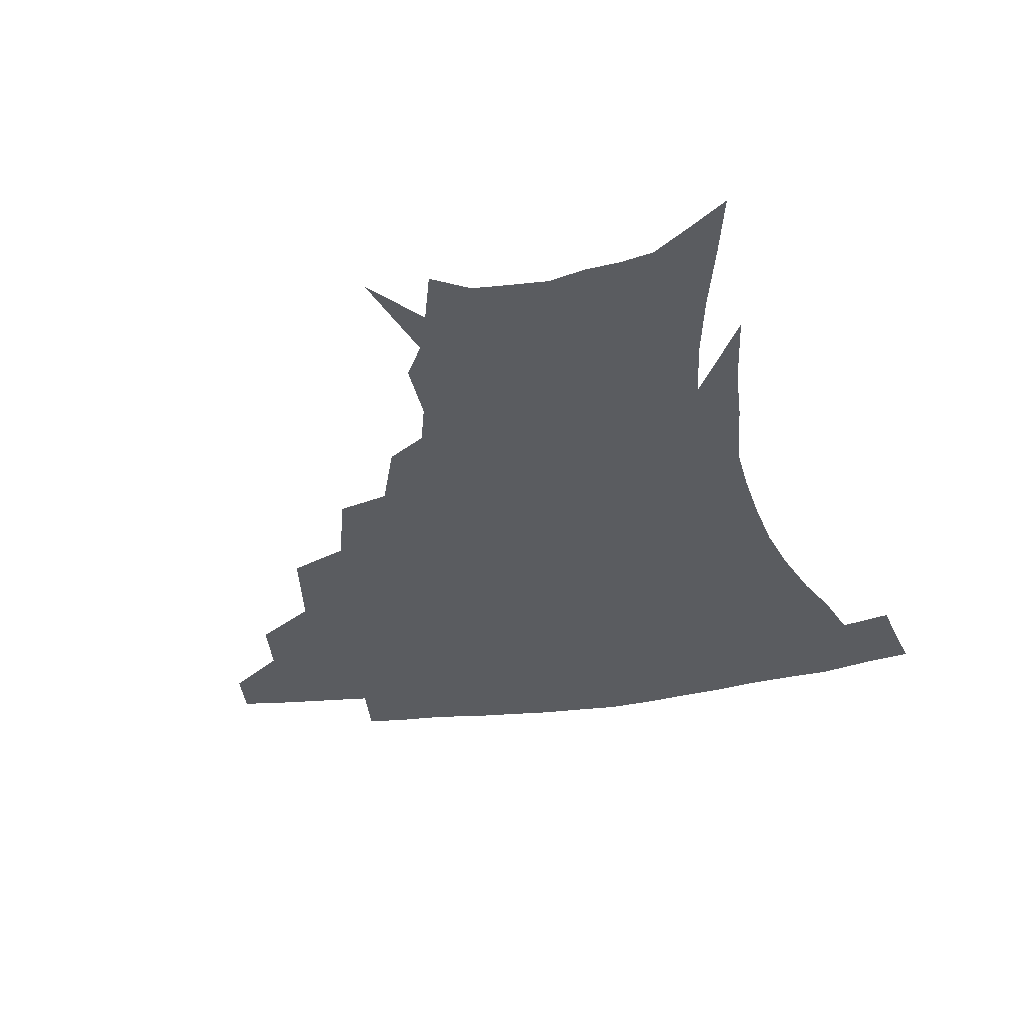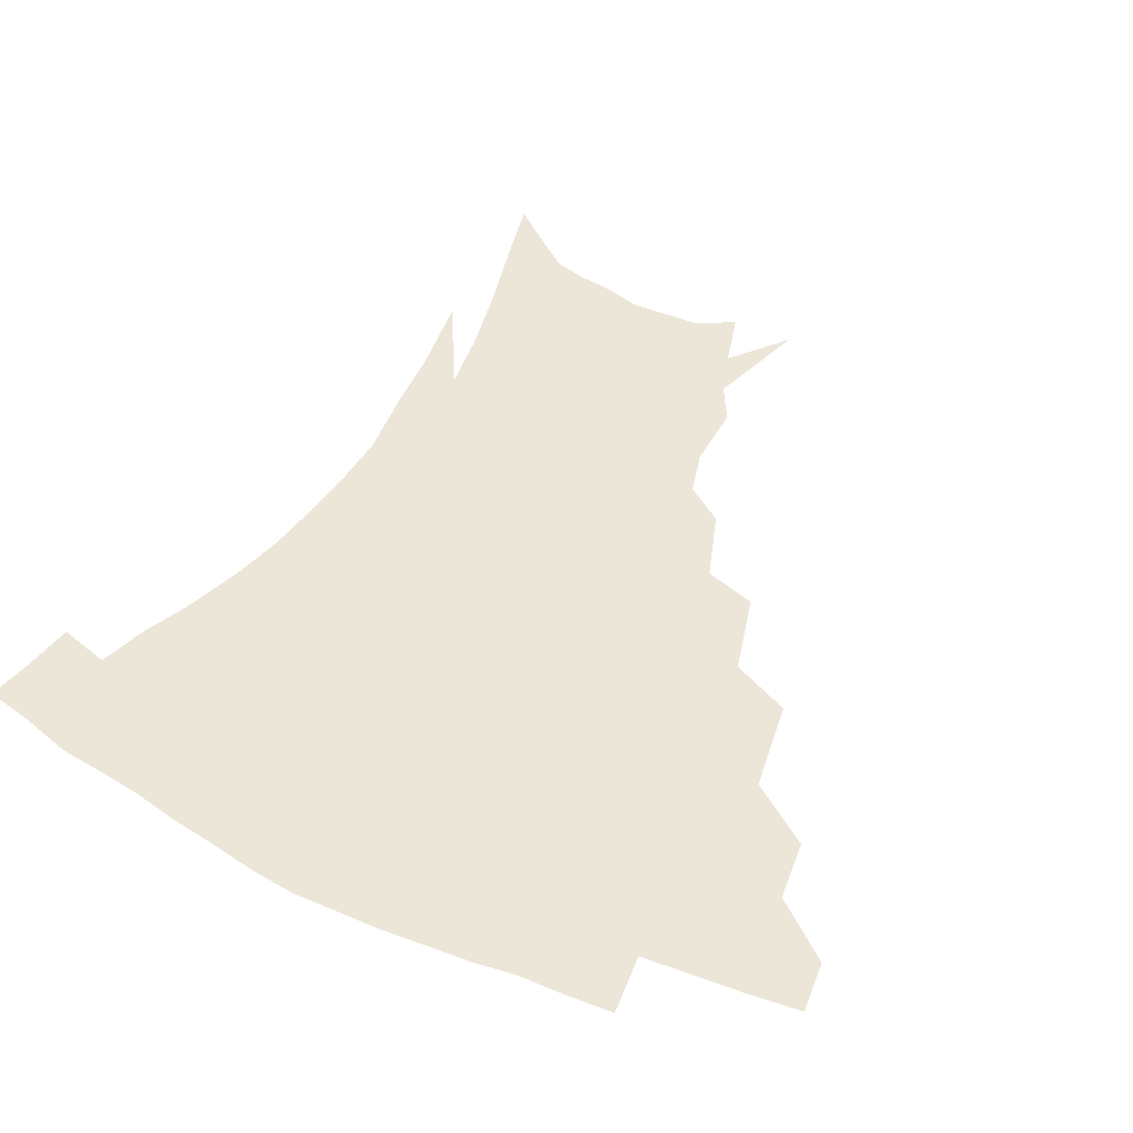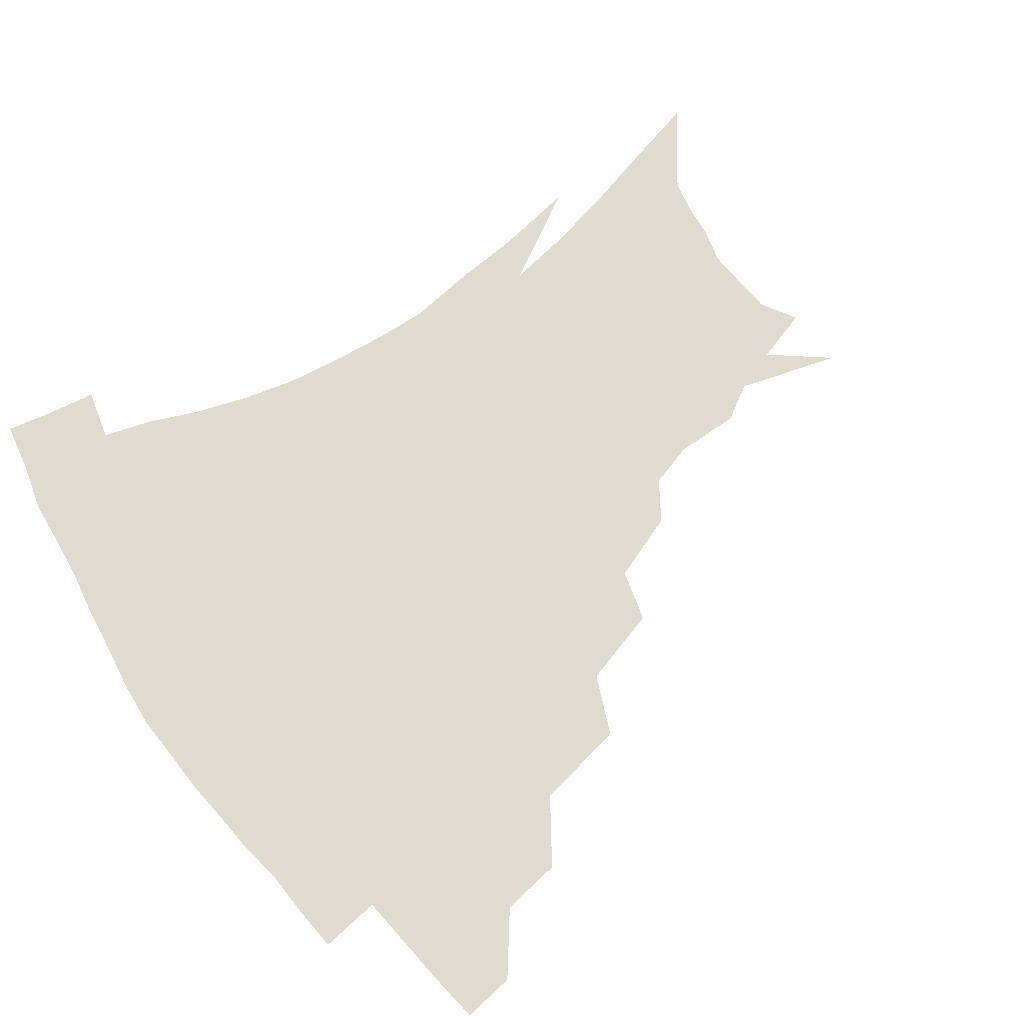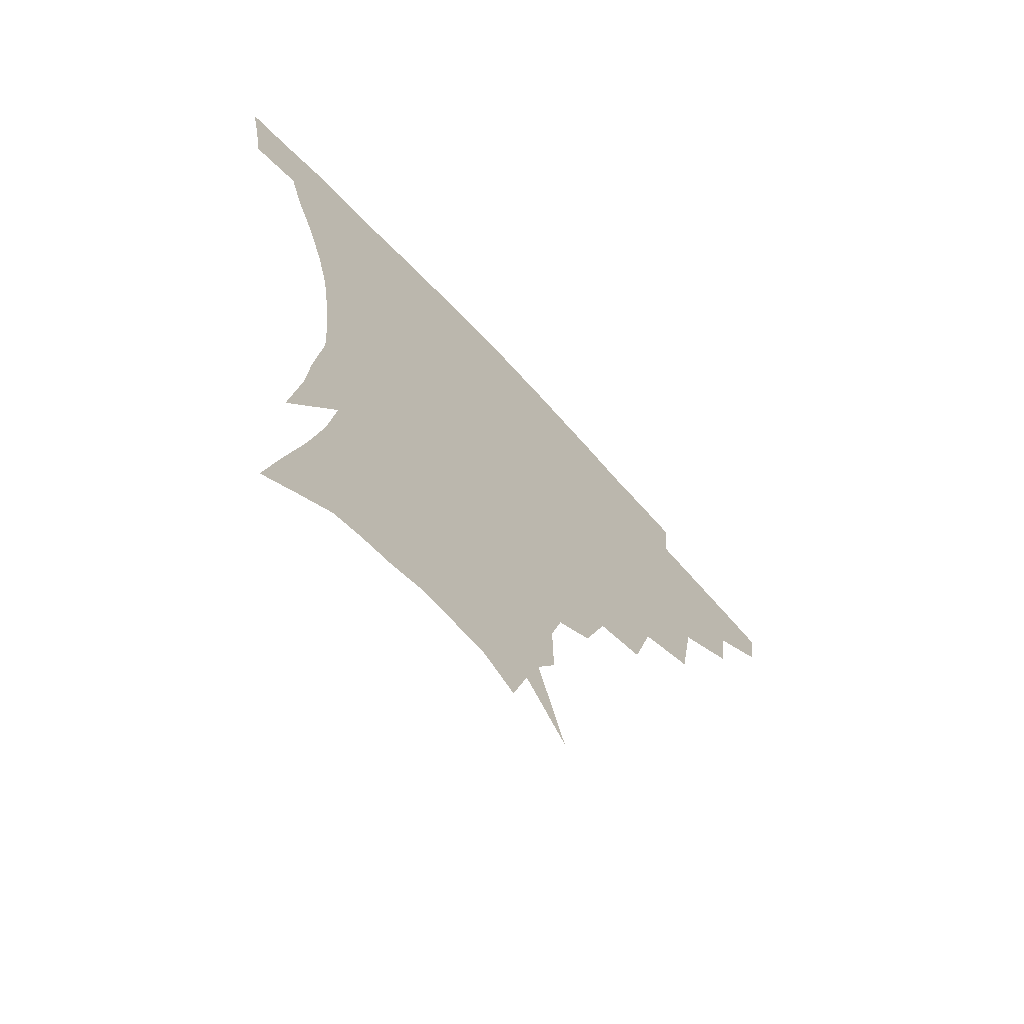
<metadata>
{"format":"obj","ext":"obj","renderer":"f3d","projection":"perspective","resolution":1024,"background":"white","views":[{"elev":-34.4,"azim":11.1,"up":"+Z"},{"elev":48.8,"azim":-152.8,"up":"+Z"},{"elev":69.8,"azim":-126.4,"up":"+Z"},{"elev":-68.3,"azim":132.4,"up":"+Y"}]}
</metadata>
<code>
v 454.2 338.6 0
v 452.3 355.3 0
v 475.4 304.3 0
v 473 323.7 0
v 471.1 340.7 0
v 468.7 357.3 0
v 500.3 260.8 0
v 495.3 290.3 0
v 492 310.2 0
v 489.4 327.1 0
v 487 342.9 0
v 485.3 358.8 0
v 526.7 226.3 0
v 519.5 252.2 0
v 513.3 273.1 0
v 509.9 297.9 0
v 507.2 314.6 0
v 504.6 329.7 0
v 502.8 344.8 0
v 500.9 360.2 0
v 498.7 379.6 0
v 551.5 199 0
v 543.5 221.4 0
v 535.9 238.8 0
v 531.1 266.8 0
v 527 284 0
v 523.9 301.1 0
v 521.5 317.3 0
v 519.4 332.1 0
v 517.6 346.5 0
v 515.6 361.5 0
v 513.4 380.8 0
v 567.8 154.7 0
v 568.2 175.8 0
v 564.1 190.3 0
v 557.5 212.3 0
v 551.3 233.9 0
v 546.6 256.2 0
v 543.3 275.4 0
v 540.6 291.2 0
v 537.9 305.1 0
v 535.6 319.4 0
v 533.7 333.5 0
v 532.3 348.2 0
v 530.1 364.2 0
v 528.2 381.3 0
v 564.6 110 0
v 574.6 142.9 0
v 576.2 165.3 0
v 574.7 185 0
v 570.1 204 0
v 565.2 220.2 0
v 560.5 243.2 0
v 557.6 263 0
v 555.1 279.6 0
v 553.1 293.9 0
v 551.9 308.9 0
v 550.1 322 0
v 548.2 335.5 0
v 547 349.5 0
v 544.8 365.3 0
v 542.4 383.4 0
v 579.6 128.3 0
v 583.8 150.2 0
v 584.3 176.6 0
v 581.5 193.3 0
v 577.6 211.3 0
v 573.8 230.3 0
v 570.5 248.8 0
v 568.7 269.7 0
v 566.6 281.5 0
v 565.8 297.1 0
v 564.9 310.9 0
v 564 323.9 0
v 564.2 337.1 0
v 561.2 351.1 0
v 559.5 365.5 0
v 556.6 384.6 0
v 585 110.3 0
v 591.2 137.7 0
v 592.7 159.5 0
v 591.7 180.4 0
v 588.9 200.7 0
v 585.9 217.8 0
v 583 238.5 0
v 581 254.3 0
v 579.5 272.2 0
v 578.5 284.8 0
v 578.3 300.1 0
v 577.4 312.1 0
v 576.7 324.2 0
v 576.7 338 0
v 574.9 352 0
v 573.5 365.6 0
v 570.5 385.8 0
v 596.8 117.2 0
v 600.7 141.1 0
v 600.9 163.9 0
v 599.6 183.4 0
v 597.1 202 0
v 594.5 220.4 0
v 592.5 238.6 0
v 591 258.1 0
v 590.3 272.9 0
v 590.1 286.5 0
v 590.2 301.4 0
v 589.6 312.7 0
v 589.7 325.5 0
v 589.9 338.5 0
v 588.3 352.8 0
v 587 367.3 0
v 584.5 386.2 0
v 608.6 117.9 0
v 610 143.7 0
v 609.2 164.5 0
v 607.5 186.4 0
v 605.2 205.9 0
v 603.3 223.3 0
v 602 243.3 0
v 601.2 258.2 0
v 601.1 272 0
v 601.3 287.9 0
v 601.7 301.5 0
v 602.5 314.1 0
v 602.4 326.1 0
v 602.6 338.8 0
v 601.8 353 0
v 601 367.8 0
v 598.4 386.7 0
v 620.9 118.5 0
v 619 145.6 0
v 617.5 165.8 0
v 615.5 188.4 0
v 613.7 206.4 0
v 612.2 224.8 0
v 611.3 243.3 0
v 611.3 257.9 0
v 611.7 274 0
v 612.3 288.3 0
v 613.3 300.5 0
v 614.6 314.4 0
v 615.5 326.7 0
v 615.5 339.4 0
v 615.4 352.9 0
v 615.9 366.6 0
v 613 385.3 0
v 632.7 115.3 0
v 628.4 144 0
v 625.8 166.2 0
v 623.4 189.2 0
v 622.1 207.1 0
v 621.1 224.3 0
v 620.6 241.8 0
v 621.2 256 0
v 622 271.8 0
v 623.1 285.9 0
v 624.7 299.5 0
v 626.3 312.8 0
v 628.1 326.2 0
v 629.6 338.4 0
v 630.3 351.1 0
v 631.3 363.8 0
v 628.1 382.9 0
v 643.9 114 0
v 638 141.3 0
v 634.3 165.2 0
v 631.8 186.9 0
v 630.6 205.1 0
v 630.1 221.5 0
v 630.1 237.4 0
v 630.6 253.5 0
v 631.8 270.7 0
v 633.4 283.7 0
v 635.7 299.3 0
v 638.1 312.1 0
v 640.3 324.8 0
v 642.4 337.1 0
v 644.3 349.6 0
v 644.7 363 0
v 642.8 380.8 0
v 654.4 111.5 0
v 648.6 135.4 0
v 643.5 160.8 0
v 640.7 182.2 0
v 639.4 200.4 0
v 639.1 216.9 0
v 639.3 232.9 0
v 639.9 249 0
v 641.1 267.5 0
v 643.4 282.4 0
v 646 295.6 0
v 649.3 310.5 0
v 652.2 322.8 0
v 655.2 335.5 0
v 657.8 348 0
v 658.3 361.9 0
v 657.9 377.9 0
v 666.5 102.4 0
v 660.5 125.8 0
v 654.2 152.2 0
v 651 172.6 0
v 649 192.3 0
v 648.5 209.9 0
v 648.2 227.4 0
v 648.7 244.6 0
v 650.2 261.7 0
v 652.6 277.8 0
v 656 294.8 0
v 659.8 306.5 0
v 663.8 320.3 0
v 667.3 332.8 0
v 670.8 346.1 0
v 671.7 361.4 0
v 672.4 376.1 0
v 678.8 92.82 0
v 673.8 113.5 0
v 667.2 138.7 0
v 662.2 161.4 0
v 659.2 181.9 0
v 658.1 201 0
v 657.4 219.4 0
v 658.1 234.9 0
v 659.2 252.9 0
v 661.4 270.7 0
v 664.7 288.1 0
v 669.6 300.5 0
v 674.8 316.6 0
v 679.5 330.1 0
v 683.2 343.8 0
v 685.6 358.9 0
v 686.6 374.7 0
v 676.8 150.8 0
v 672.9 177.3 0
v 671.4 196.7 0
v 668.5 221.2 0
v 669.4 237.4 0
v 671.2 254.8 0
v 674 273.6 0
v 678.4 290.8 0
v 684.7 309.2 0
v 691.4 324.5 0
v 696.5 340.3 0
v 700.8 355.2 0
v 704.5 369.8 0
v 712.9 335.9 0
v 715.8 352 0
v 718.9 366.8 0
f 4 5 1
f 1 5 2
f 5 6 2
f 8 9 3
f 3 9 4
f 9 10 4
f 4 10 5
f 10 11 5
f 5 11 6
f 11 12 6
f 14 15 7
f 7 15 8
f 15 16 8
f 8 16 9
f 16 17 9
f 9 17 10
f 17 18 10
f 10 18 11
f 18 19 11
f 11 19 12
f 19 20 12
f 23 24 13
f 13 24 14
f 24 25 14
f 14 25 15
f 25 26 15
f 15 26 16
f 26 27 16
f 16 27 17
f 27 28 17
f 17 28 18
f 28 29 18
f 18 29 19
f 29 30 19
f 19 30 20
f 30 31 20
f 20 31 21
f 31 32 21
f 35 36 22
f 22 36 23
f 36 37 23
f 23 37 24
f 37 38 24
f 24 38 25
f 38 39 25
f 25 39 26
f 39 40 26
f 26 40 27
f 40 41 27
f 27 41 28
f 41 42 28
f 28 42 29
f 42 43 29
f 29 43 30
f 43 44 30
f 30 44 31
f 44 45 31
f 31 45 32
f 45 46 32
f 48 49 33
f 33 49 34
f 49 50 34
f 34 50 35
f 50 51 35
f 35 51 36
f 51 52 36
f 36 52 37
f 52 53 37
f 37 53 38
f 53 54 38
f 38 54 39
f 54 55 39
f 39 55 40
f 55 56 40
f 40 56 41
f 56 57 41
f 41 57 42
f 57 58 42
f 42 58 43
f 58 59 43
f 43 59 44
f 59 60 44
f 44 60 45
f 60 61 45
f 45 61 46
f 61 62 46
f 47 63 48
f 63 64 48
f 48 64 49
f 64 65 49
f 49 65 50
f 65 66 50
f 50 66 51
f 66 67 51
f 51 67 52
f 67 68 52
f 52 68 53
f 68 69 53
f 53 69 54
f 69 70 54
f 54 70 55
f 70 71 55
f 55 71 56
f 71 72 56
f 56 72 57
f 72 73 57
f 57 73 58
f 73 74 58
f 58 74 59
f 74 75 59
f 59 75 60
f 75 76 60
f 60 76 61
f 76 77 61
f 61 77 62
f 77 78 62
f 79 80 63
f 63 80 64
f 80 81 64
f 64 81 65
f 81 82 65
f 65 82 66
f 82 83 66
f 66 83 67
f 83 84 67
f 67 84 68
f 84 85 68
f 68 85 69
f 85 86 69
f 69 86 70
f 86 87 70
f 70 87 71
f 87 88 71
f 71 88 72
f 88 89 72
f 72 89 73
f 89 90 73
f 73 90 74
f 90 91 74
f 74 91 75
f 91 92 75
f 75 92 76
f 92 93 76
f 76 93 77
f 93 94 77
f 77 94 78
f 94 95 78
f 79 96 80
f 96 97 80
f 80 97 81
f 97 98 81
f 81 98 82
f 98 99 82
f 82 99 83
f 99 100 83
f 83 100 84
f 100 101 84
f 84 101 85
f 101 102 85
f 85 102 86
f 102 103 86
f 86 103 87
f 103 104 87
f 87 104 88
f 104 105 88
f 88 105 89
f 105 106 89
f 89 106 90
f 106 107 90
f 90 107 91
f 107 108 91
f 91 108 92
f 108 109 92
f 92 109 93
f 109 110 93
f 93 110 94
f 110 111 94
f 94 111 95
f 111 112 95
f 96 113 97
f 113 114 97
f 97 114 98
f 114 115 98
f 98 115 99
f 115 116 99
f 99 116 100
f 116 117 100
f 100 117 101
f 117 118 101
f 101 118 102
f 118 119 102
f 102 119 103
f 119 120 103
f 103 120 104
f 120 121 104
f 104 121 105
f 121 122 105
f 105 122 106
f 122 123 106
f 106 123 107
f 123 124 107
f 107 124 108
f 124 125 108
f 108 125 109
f 125 126 109
f 109 126 110
f 126 127 110
f 110 127 111
f 127 128 111
f 111 128 112
f 128 129 112
f 113 130 114
f 130 131 114
f 114 131 115
f 131 132 115
f 115 132 116
f 132 133 116
f 116 133 117
f 133 134 117
f 117 134 118
f 134 135 118
f 118 135 119
f 135 136 119
f 119 136 120
f 136 137 120
f 120 137 121
f 137 138 121
f 121 138 122
f 138 139 122
f 122 139 123
f 139 140 123
f 123 140 124
f 140 141 124
f 124 141 125
f 141 142 125
f 125 142 126
f 142 143 126
f 126 143 127
f 143 144 127
f 127 144 128
f 144 145 128
f 128 145 129
f 145 146 129
f 130 147 131
f 147 148 131
f 131 148 132
f 148 149 132
f 132 149 133
f 149 150 133
f 133 150 134
f 150 151 134
f 134 151 135
f 151 152 135
f 135 152 136
f 152 153 136
f 136 153 137
f 153 154 137
f 137 154 138
f 154 155 138
f 138 155 139
f 155 156 139
f 139 156 140
f 156 157 140
f 140 157 141
f 157 158 141
f 141 158 142
f 158 159 142
f 142 159 143
f 159 160 143
f 143 160 144
f 160 161 144
f 144 161 145
f 161 162 145
f 145 162 146
f 162 163 146
f 147 164 148
f 164 165 148
f 148 165 149
f 165 166 149
f 149 166 150
f 166 167 150
f 150 167 151
f 167 168 151
f 151 168 152
f 168 169 152
f 152 169 153
f 169 170 153
f 153 170 154
f 170 171 154
f 154 171 155
f 171 172 155
f 155 172 156
f 172 173 156
f 156 173 157
f 173 174 157
f 157 174 158
f 174 175 158
f 158 175 159
f 175 176 159
f 159 176 160
f 176 177 160
f 160 177 161
f 177 178 161
f 161 178 162
f 178 179 162
f 162 179 163
f 179 180 163
f 164 181 165
f 181 182 165
f 165 182 166
f 182 183 166
f 166 183 167
f 183 184 167
f 167 184 168
f 184 185 168
f 168 185 169
f 185 186 169
f 169 186 170
f 186 187 170
f 170 187 171
f 187 188 171
f 171 188 172
f 188 189 172
f 172 189 173
f 189 190 173
f 173 190 174
f 190 191 174
f 174 191 175
f 191 192 175
f 175 192 176
f 192 193 176
f 176 193 177
f 193 194 177
f 177 194 178
f 194 195 178
f 178 195 179
f 195 196 179
f 179 196 180
f 196 197 180
f 181 198 182
f 198 199 182
f 182 199 183
f 199 200 183
f 183 200 184
f 200 201 184
f 184 201 185
f 201 202 185
f 185 202 186
f 202 203 186
f 186 203 187
f 203 204 187
f 187 204 188
f 204 205 188
f 188 205 189
f 205 206 189
f 189 206 190
f 206 207 190
f 190 207 191
f 207 208 191
f 191 208 192
f 208 209 192
f 192 209 193
f 209 210 193
f 193 210 194
f 210 211 194
f 194 211 195
f 211 212 195
f 195 212 196
f 212 213 196
f 196 213 197
f 213 214 197
f 198 215 199
f 215 216 199
f 199 216 200
f 216 217 200
f 200 217 201
f 217 218 201
f 201 218 202
f 218 219 202
f 202 219 203
f 219 220 203
f 203 220 204
f 220 221 204
f 204 221 205
f 221 222 205
f 205 222 206
f 222 223 206
f 206 223 207
f 223 224 207
f 207 224 208
f 224 225 208
f 208 225 209
f 225 226 209
f 209 226 210
f 226 227 210
f 210 227 211
f 227 228 211
f 211 228 212
f 228 229 212
f 212 229 213
f 229 230 213
f 213 230 214
f 230 231 214
f 219 232 220
f 232 233 220
f 220 233 221
f 233 234 221
f 221 234 222
f 234 235 222
f 222 235 223
f 235 236 223
f 223 236 224
f 236 237 224
f 224 237 225
f 237 238 225
f 225 238 226
f 238 239 226
f 226 239 227
f 239 240 227
f 227 240 228
f 240 241 228
f 228 241 229
f 241 242 229
f 229 242 230
f 242 243 230
f 230 243 231
f 243 244 231
f 242 245 243
f 245 246 243
f 243 246 244
f 246 247 244

</code>
